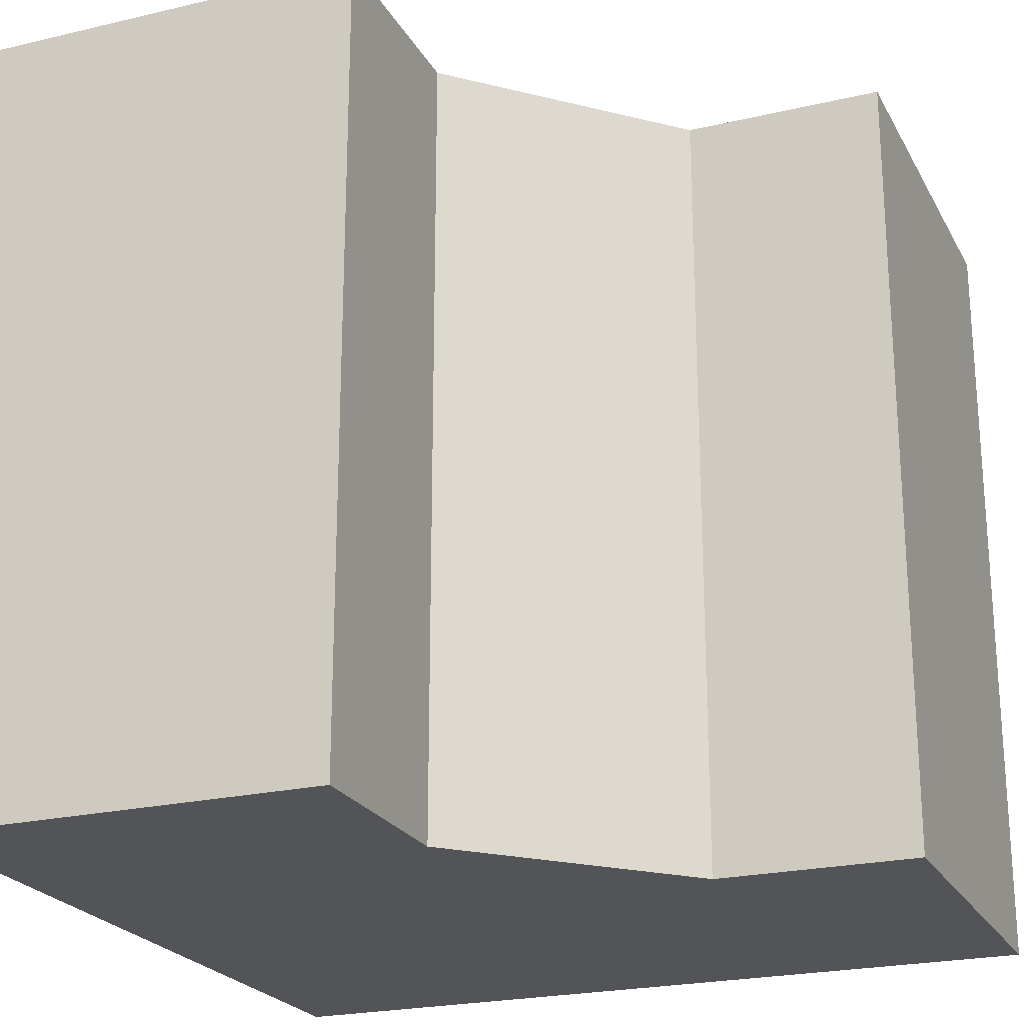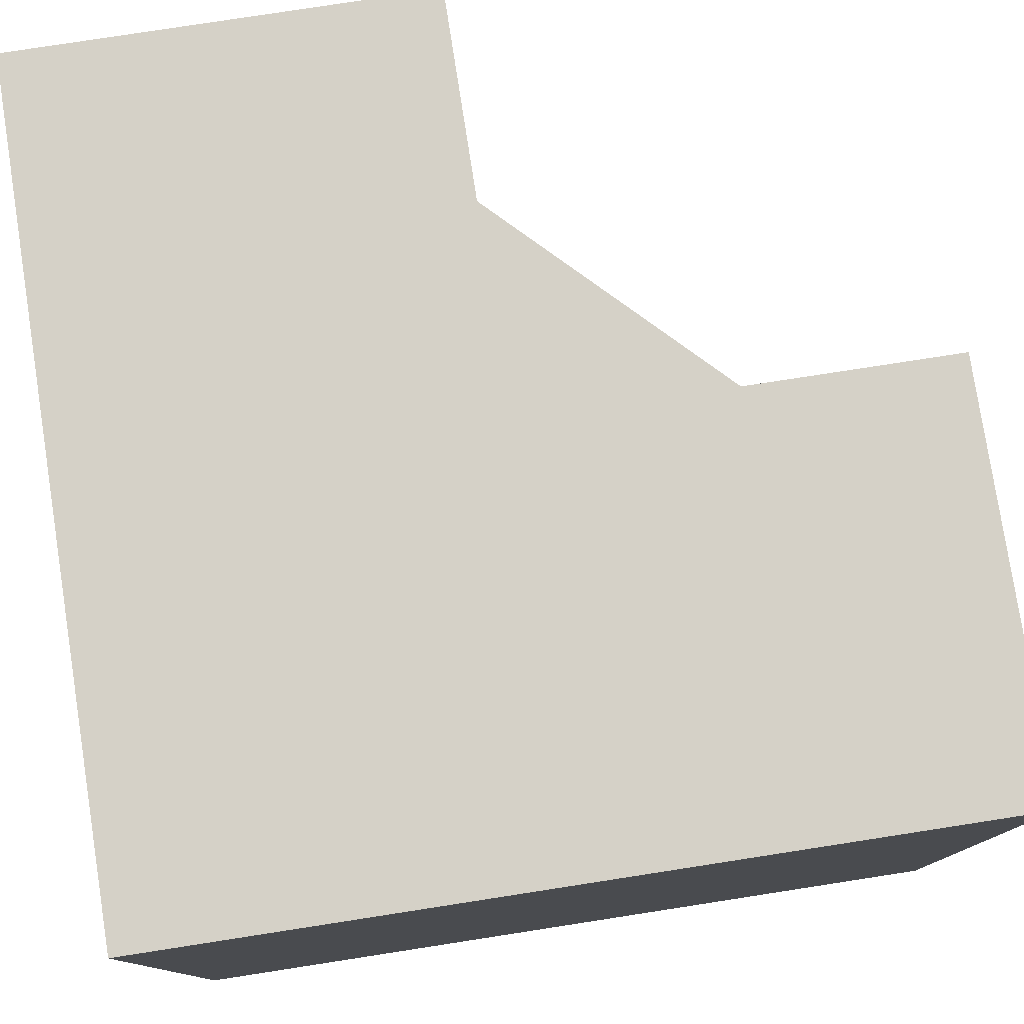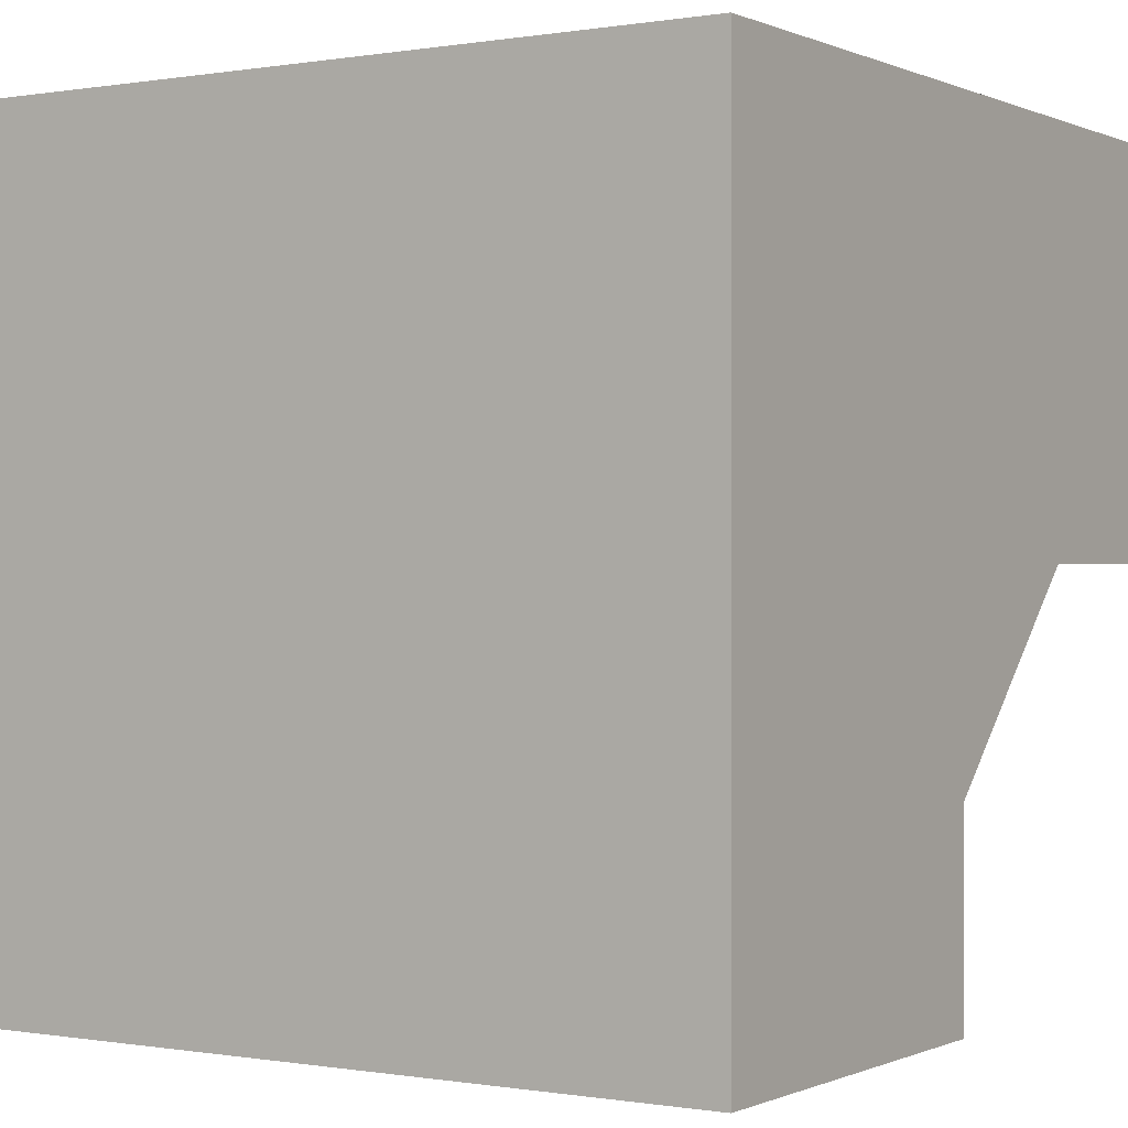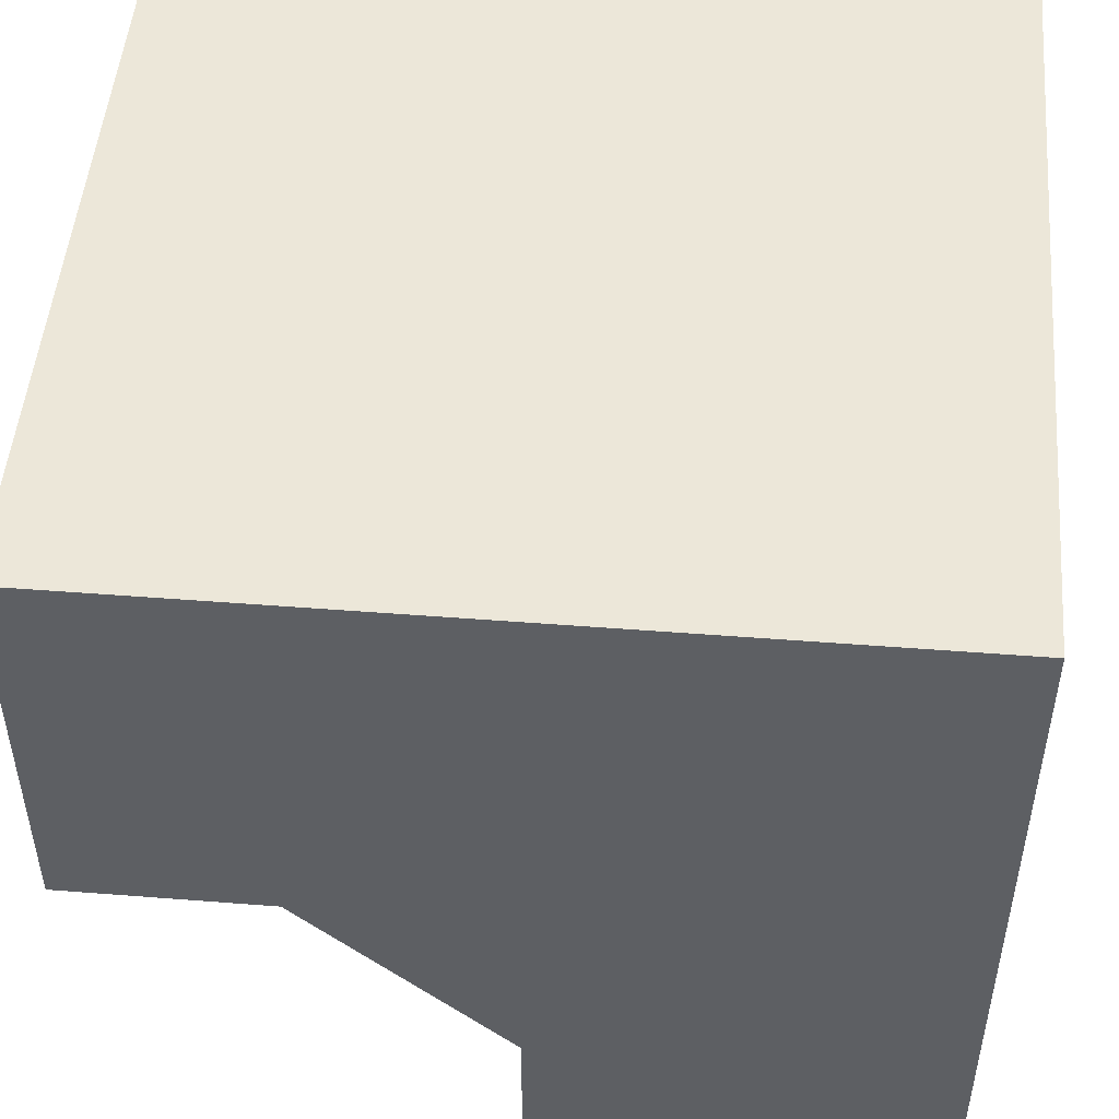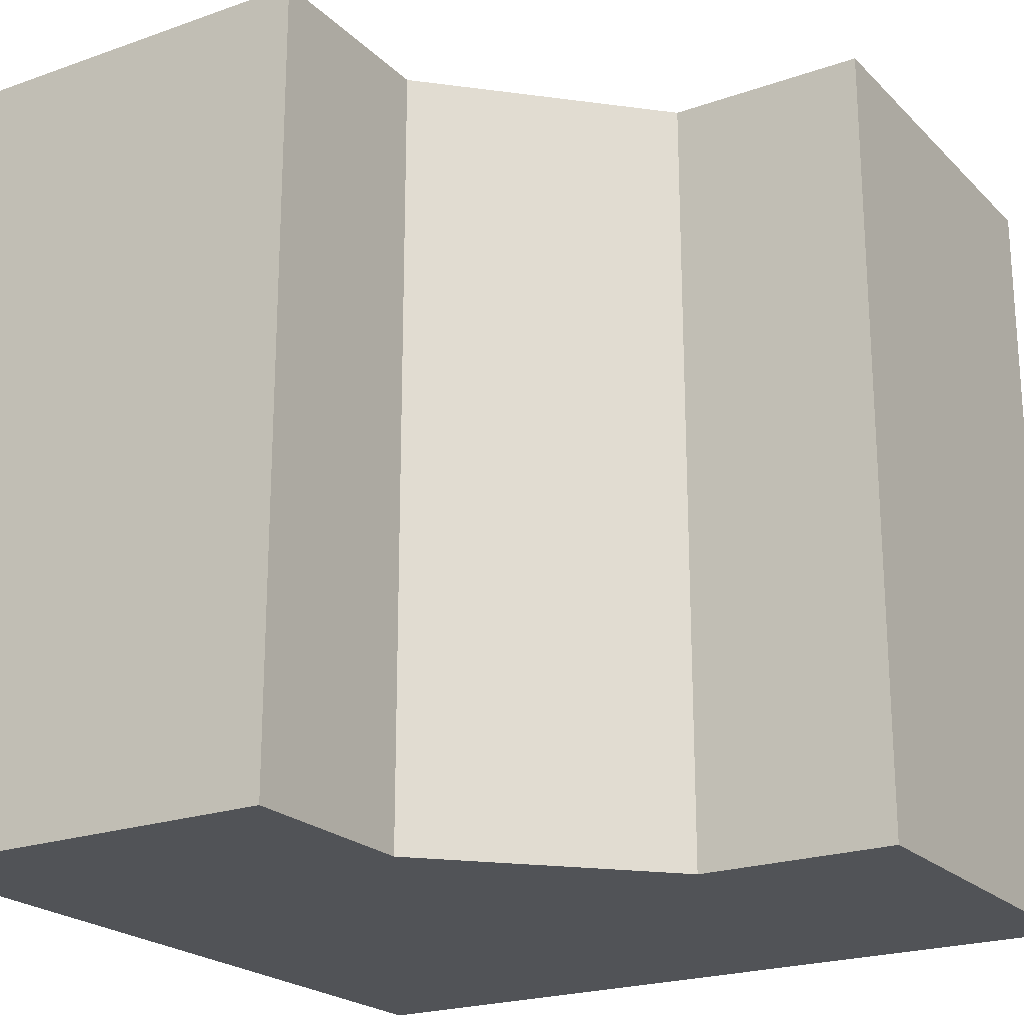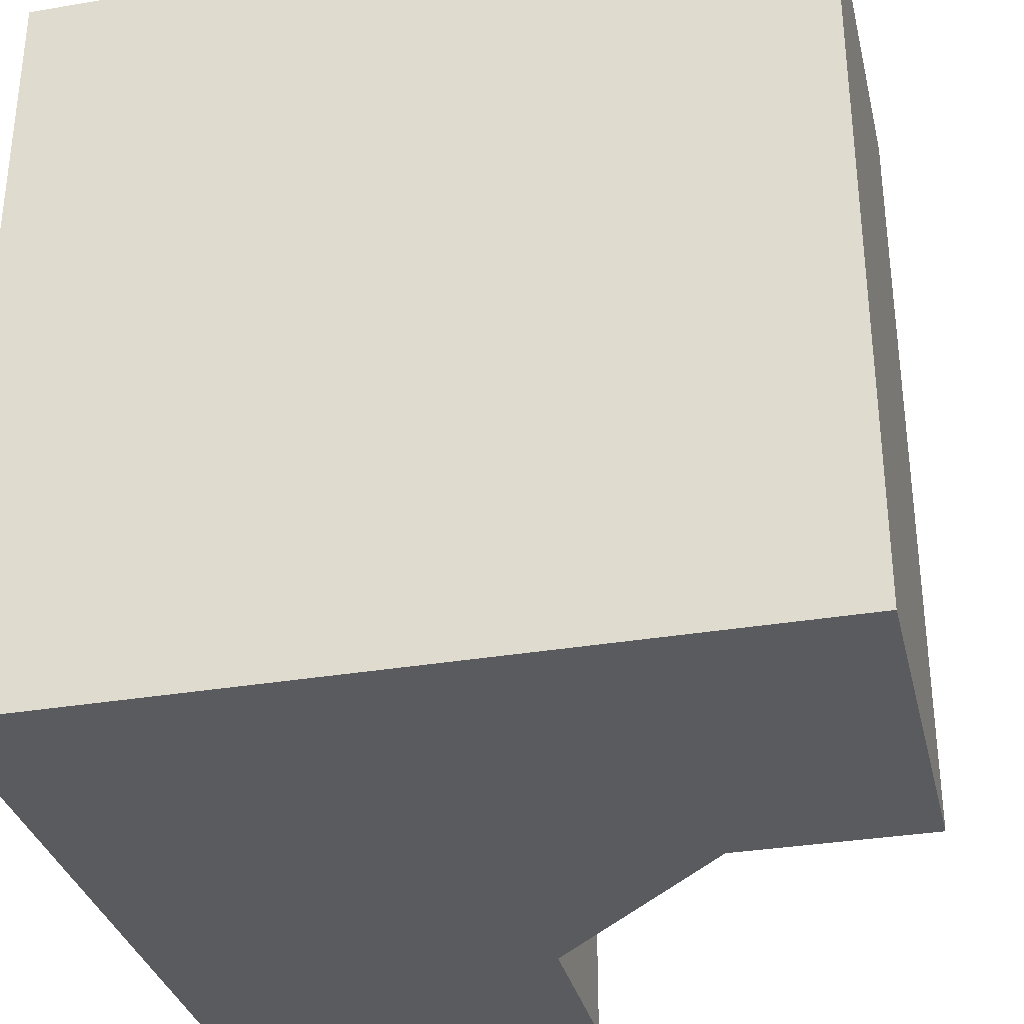
<metadata>
{"format":"obj","ext":"obj","renderer":"f3d","projection":"perspective","resolution":1024,"background":"white","views":[{"elev":-22.9,"azim":-68.0,"up":"+Z"},{"elev":78.7,"azim":171.2,"up":"+Z"},{"elev":-0.1,"azim":122.6,"up":"+Y"},{"elev":49.7,"azim":4.9,"up":"+Y"},{"elev":-21.9,"azim":-58.2,"up":"+Z"},{"elev":-32.8,"azim":-166.8,"up":"+Z"}]}
</metadata>
<code>
g
v 0.5 -0.5 -0.5
v 0.5 0.5 -0.5
v -0.5 0.5 -0.5
v -0.5 0 -0.5
v -0.25 0 -0.5
v 0 -0.25 -0.5
v 0 -0.5 -0.5
v 0.5 -0.5 0.5
v 0.5 0.5 0.5
v -0.5 0.5 0.5
v -0.5 0 0.5
v 0 -0.5 0.5
v 0 -0.25 0.5
v -0.25 0 0.5
v -0.5 0 -0.25
v -0.5 0 0.25
v 0 -0.5 -0.25
v 0 -0.5 0.25
v -0.25 0 0.25
v 0 -0.25 0.25
v 0 -0.25 -0.25
v -0.25 0 -0.25
g tile_238
f 2 4 3
f 8 2 9
f 2 10 9
f 8 13 12
f 3 11 10
f 17 12 18
f 19 21 20
f 19 11 16
f 19 15 22
f 13 19 20
f 18 13 20
f 17 20 21
f 15 5 22
f 5 21 22
f 6 17 21
f 17 6 7
f 21 5 6
f 5 15 4
f 20 17 18
f 13 18 12
f 19 13 14
f 15 19 16
f 11 19 14
f 21 19 22
f 1 8 7
f 7 8 17
f 17 8 12
f 15 16 4
f 4 16 3
f 3 16 11
f 11 14 10
f 10 14 9
f 9 14 13
f 9 13 8
f 10 2 3
f 2 8 1
f 1 7 2
f 2 7 6
f 2 6 5
f 2 5 4

</code>
